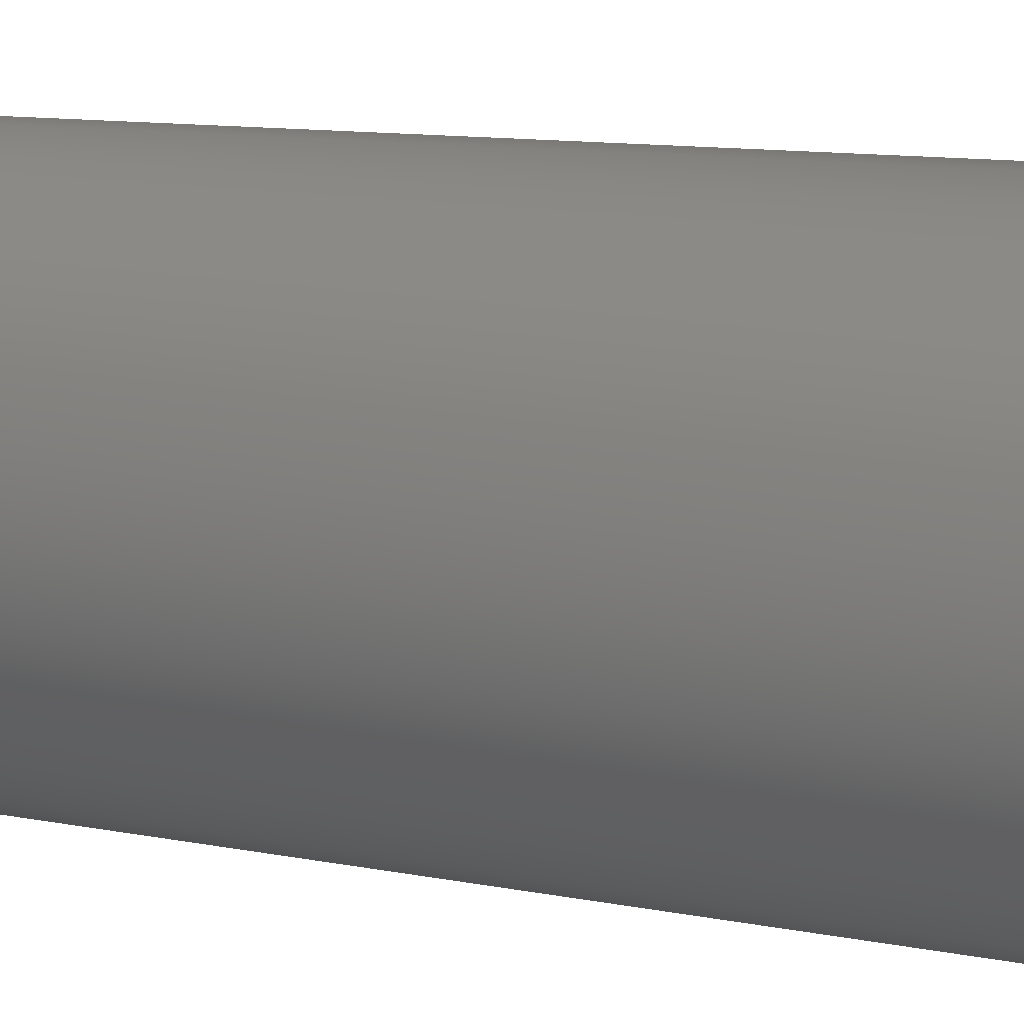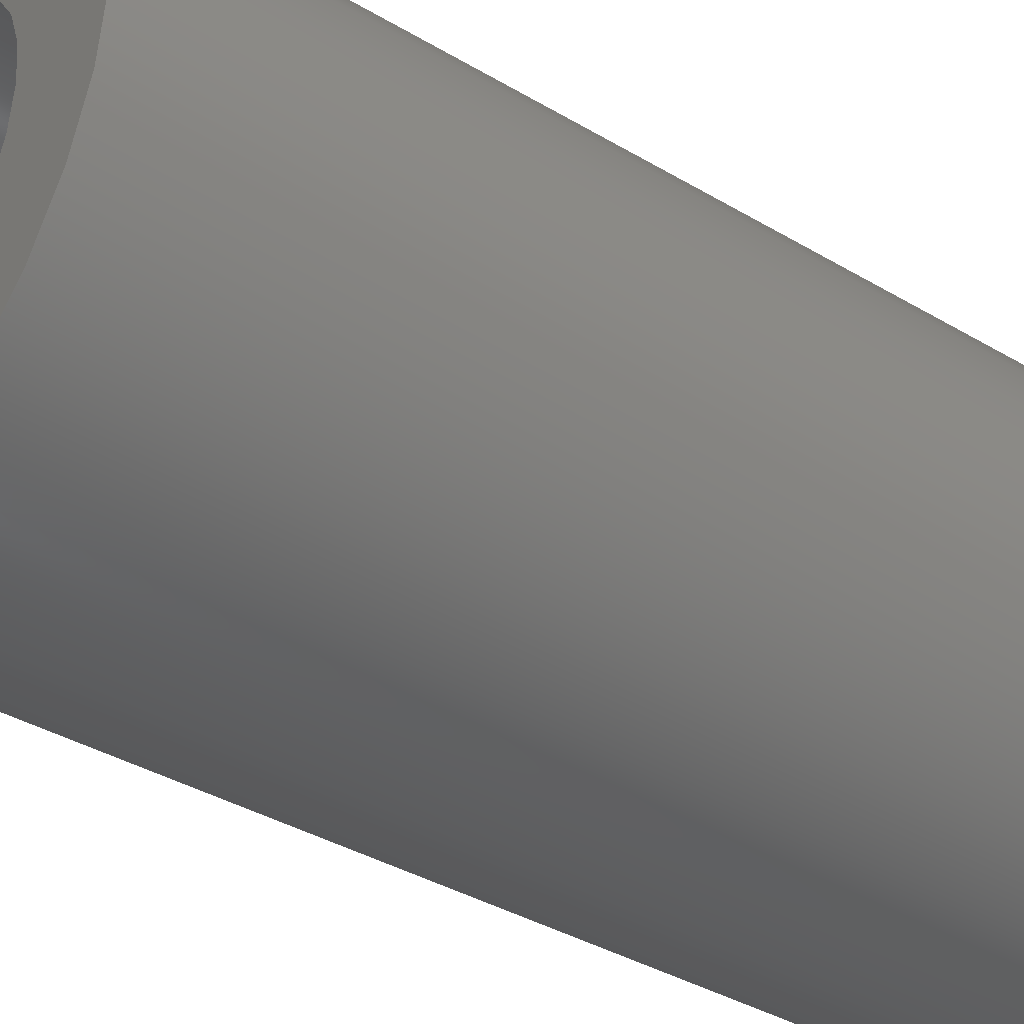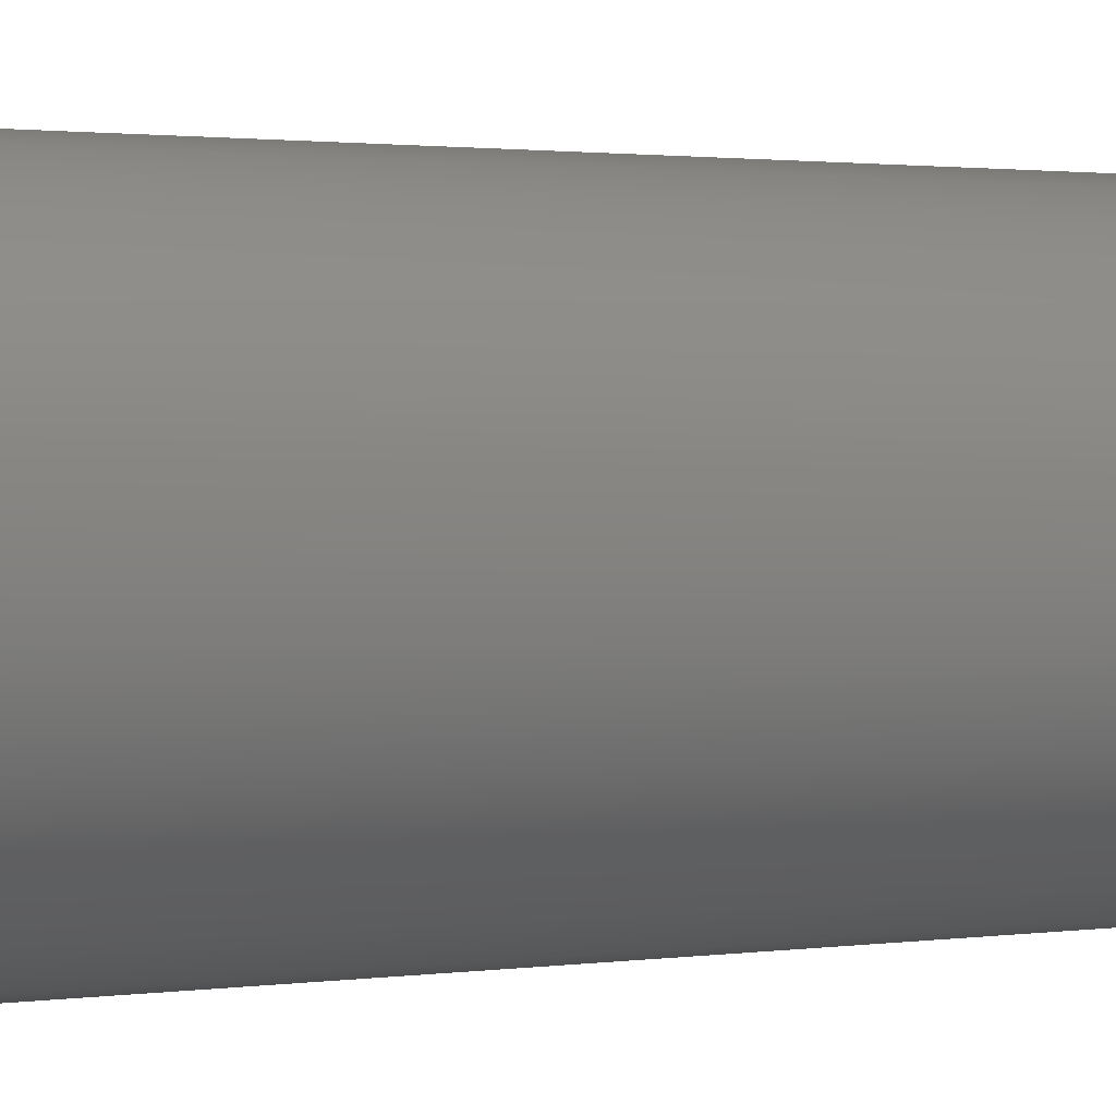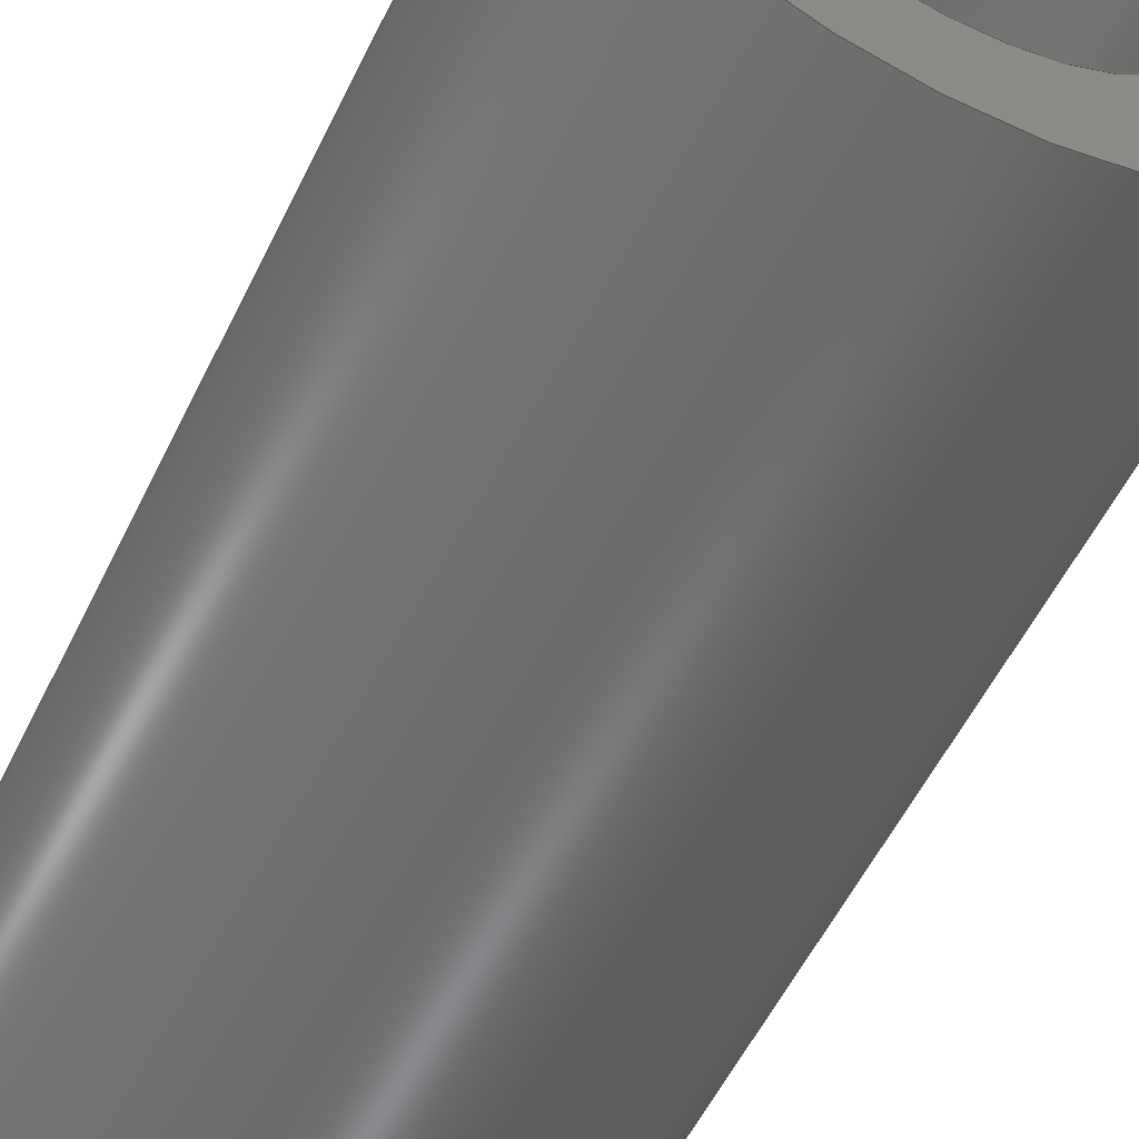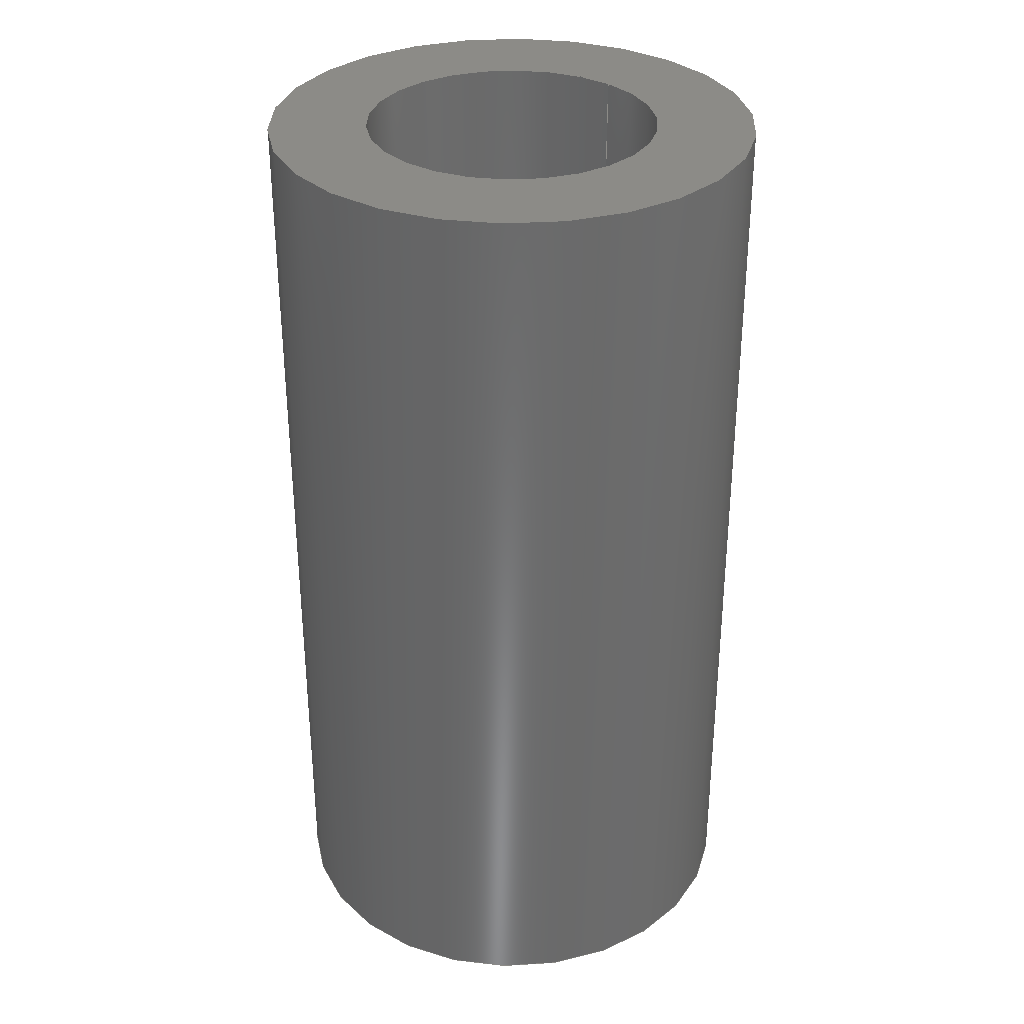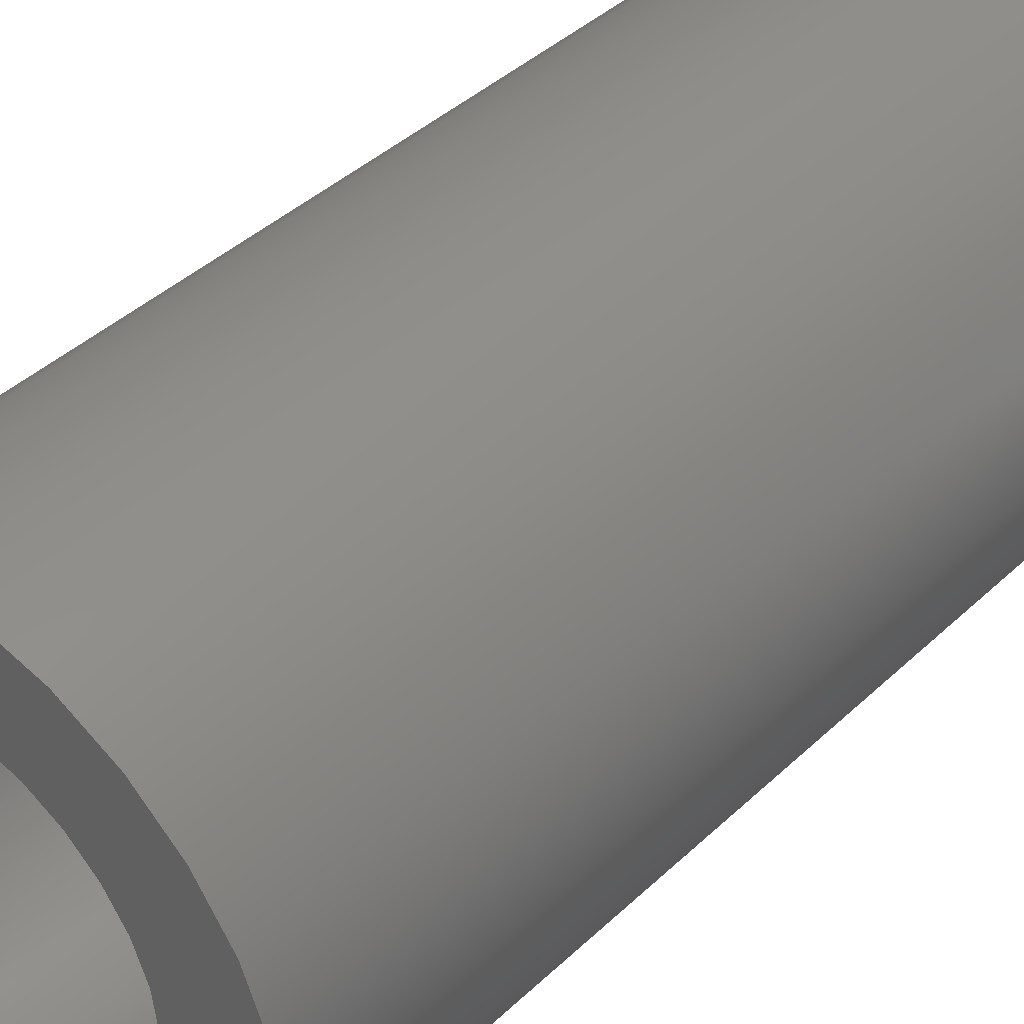
<metadata>
{"format":"step","ext":"step","renderer":"f3d","projection":"perspective","resolution":1024,"background":"white","views":[{"elev":11.6,"azim":115.2,"up":"+Y"},{"elev":-37.1,"azim":52.4,"up":"+Y"},{"elev":1.6,"azim":63.8,"up":"+Y"},{"elev":-56.4,"azim":154.1,"up":"+Y"},{"elev":32.7,"azim":133.6,"up":"+Z"},{"elev":40.7,"azim":41.2,"up":"+Y"}]}
</metadata>
<code>
ISO-10303-21;
DATA;
#1=MECHANICAL_DESIGN_GEOMETRIC_PRESENTATION_REPRESENTATION('',(#4),#116);
#2=SHAPE_REPRESENTATION_RELATIONSHIP('SRR','None',#123,#3);
#3=ADVANCED_BREP_SHAPE_REPRESENTATION('',(#5),#115);
#4=STYLED_ITEM('',(#133),#5);
#5=MANIFOLD_SOLID_BREP('Body1',#56);
#6=FACE_BOUND('',#17,.T.);
#7=FACE_BOUND('',#19,.T.);
#8=PLANE('',#76);
#9=PLANE('',#77);
#10=FACE_OUTER_BOUND('',#14,.T.);
#11=FACE_OUTER_BOUND('',#15,.T.);
#12=FACE_OUTER_BOUND('',#16,.T.);
#13=FACE_OUTER_BOUND('',#18,.T.);
#14=EDGE_LOOP('',(#38,#39,#40,#41));
#15=EDGE_LOOP('',(#42,#43,#44,#45));
#16=EDGE_LOOP('',(#46));
#17=EDGE_LOOP('',(#47));
#18=EDGE_LOOP('',(#48));
#19=EDGE_LOOP('',(#49));
#20=LINE('',#103,#22);
#21=LINE('',#109,#23);
#22=VECTOR('',#84,2.8);
#23=VECTOR('',#91,4.65);
#24=CIRCLE('',#71,2.8);
#25=CIRCLE('',#72,2.8);
#26=CIRCLE('',#74,4.65);
#27=CIRCLE('',#75,4.65);
#28=VERTEX_POINT('',#100);
#29=VERTEX_POINT('',#102);
#30=VERTEX_POINT('',#106);
#31=VERTEX_POINT('',#108);
#32=EDGE_CURVE('',#28,#28,#24,.T.);
#33=EDGE_CURVE('',#28,#29,#20,.T.);
#34=EDGE_CURVE('',#29,#29,#25,.F.);
#35=EDGE_CURVE('',#30,#30,#26,.F.);
#36=EDGE_CURVE('',#30,#31,#21,.T.);
#37=EDGE_CURVE('',#31,#31,#27,.T.);
#38=ORIENTED_EDGE('',*,*,#32,.F.);
#39=ORIENTED_EDGE('',*,*,#33,.T.);
#40=ORIENTED_EDGE('',*,*,#34,.T.);
#41=ORIENTED_EDGE('',*,*,#33,.F.);
#42=ORIENTED_EDGE('',*,*,#35,.T.);
#43=ORIENTED_EDGE('',*,*,#36,.T.);
#44=ORIENTED_EDGE('',*,*,#37,.F.);
#45=ORIENTED_EDGE('',*,*,#36,.F.);
#46=ORIENTED_EDGE('',*,*,#37,.T.);
#47=ORIENTED_EDGE('',*,*,#32,.T.);
#48=ORIENTED_EDGE('',*,*,#35,.F.);
#49=ORIENTED_EDGE('',*,*,#34,.F.);
#50=CYLINDRICAL_SURFACE('',#70,2.8);
#51=CYLINDRICAL_SURFACE('',#73,4.65);
#52=ADVANCED_FACE('',(#10),#50,.F.);
#53=ADVANCED_FACE('',(#11),#51,.T.);
#54=ADVANCED_FACE('',(#12,#6),#8,.F.);
#55=ADVANCED_FACE('',(#13,#7),#9,.T.);
#56=CLOSED_SHELL('',(#52,#53,#54,#55));
#57=DERIVED_UNIT_ELEMENT(#59,1);
#58=DERIVED_UNIT_ELEMENT(#118,-3);
#59=(
MASS_UNIT()
NAMED_UNIT(*)
SI_UNIT(.KILO.,.GRAM.)
);
#60=DERIVED_UNIT((#57,#58));
#61=MEASURE_REPRESENTATION_ITEM('density measure',
POSITIVE_RATIO_MEASURE(7850),#60);
#62=PROPERTY_DEFINITION_REPRESENTATION(#67,#64);
#63=PROPERTY_DEFINITION_REPRESENTATION(#68,#65);
#64=REPRESENTATION('material name',(#66),#115);
#65=REPRESENTATION('density',(#61),#115);
#66=DESCRIPTIVE_REPRESENTATION_ITEM('Steel','Steel');
#67=PROPERTY_DEFINITION('material property','material name',#125);
#68=PROPERTY_DEFINITION('material property','density of part',#125);
#69=AXIS2_PLACEMENT_3D('placement',#98,#78,#79);
#70=AXIS2_PLACEMENT_3D('',#99,#80,#81);
#71=AXIS2_PLACEMENT_3D('',#101,#82,#83);
#72=AXIS2_PLACEMENT_3D('',#104,#85,#86);
#73=AXIS2_PLACEMENT_3D('',#105,#87,#88);
#74=AXIS2_PLACEMENT_3D('',#107,#89,#90);
#75=AXIS2_PLACEMENT_3D('',#110,#92,#93);
#76=AXIS2_PLACEMENT_3D('',#111,#94,#95);
#77=AXIS2_PLACEMENT_3D('',#112,#96,#97);
#78=DIRECTION('axis',(0,0,1));
#79=DIRECTION('refdir',(1,0,0));
#80=DIRECTION('center_axis',(0,2.22e-16,-1));
#81=DIRECTION('ref_axis',(1,0,0));
#82=DIRECTION('center_axis',(0,2.22e-16,-1));
#83=DIRECTION('ref_axis',(1,0,0));
#84=DIRECTION('',(0,2.22e-16,-1));
#85=DIRECTION('center_axis',(0,-2.22e-16,1));
#86=DIRECTION('ref_axis',(1,0,0));
#87=DIRECTION('center_axis',(0,2.22e-16,-1));
#88=DIRECTION('ref_axis',(1,0,0));
#89=DIRECTION('center_axis',(0,2.22e-16,-1));
#90=DIRECTION('ref_axis',(1,0,0));
#91=DIRECTION('',(0,-2.22e-16,1));
#92=DIRECTION('center_axis',(0,-2.22e-16,1));
#93=DIRECTION('ref_axis',(1,0,0));
#94=DIRECTION('center_axis',(0,2.22e-16,-1));
#95=DIRECTION('ref_axis',(0,1,2.22e-16));
#96=DIRECTION('center_axis',(0,2.22e-16,-1));
#97=DIRECTION('ref_axis',(0,1,2.22e-16));
#98=CARTESIAN_POINT('',(0,0,0));
#99=CARTESIAN_POINT('Origin',(0,-2,17.75));
#100=CARTESIAN_POINT('',(-2.8,-2,17.75));
#101=CARTESIAN_POINT('Origin',(0,-2,17.75));
#102=CARTESIAN_POINT('',(-2.8,-2,5.551e-16));
#103=CARTESIAN_POINT('',(-2.8,-2,17.75));
#104=CARTESIAN_POINT('Origin',(0,-2,5.551e-16));
#105=CARTESIAN_POINT('Origin',(0,-2,17.75));
#106=CARTESIAN_POINT('',(-4.65,-2,5.551e-16));
#107=CARTESIAN_POINT('Origin',(0,-2,5.551e-16));
#108=CARTESIAN_POINT('',(-4.65,-2,17.75));
#109=CARTESIAN_POINT('',(-4.65,-2,17.75));
#110=CARTESIAN_POINT('Origin',(0,-2,17.75));
#111=CARTESIAN_POINT('Origin',(0,-2,17.75));
#112=CARTESIAN_POINT('Origin',(0,-2,5.551e-16));
#113=UNCERTAINTY_MEASURE_WITH_UNIT(LENGTH_MEASURE(0.01),#117,
'DISTANCE_ACCURACY_VALUE',
'Maximum model space distance between geometric entities at asserted c
onnectivities');
#114=UNCERTAINTY_MEASURE_WITH_UNIT(LENGTH_MEASURE(0.01),#117,
'DISTANCE_ACCURACY_VALUE',
'Maximum model space distance between geometric entities at asserted c
onnectivities');
#115=(
GEOMETRIC_REPRESENTATION_CONTEXT(3)
GLOBAL_UNCERTAINTY_ASSIGNED_CONTEXT((#113))
GLOBAL_UNIT_ASSIGNED_CONTEXT((#117,#119,#120))
REPRESENTATION_CONTEXT('','3D')
);
#116=(
GEOMETRIC_REPRESENTATION_CONTEXT(3)
GLOBAL_UNCERTAINTY_ASSIGNED_CONTEXT((#114))
GLOBAL_UNIT_ASSIGNED_CONTEXT((#117,#119,#120))
REPRESENTATION_CONTEXT('','3D')
);
#117=(
LENGTH_UNIT()
NAMED_UNIT(*)
SI_UNIT(.MILLI.,.METRE.)
);
#118=(
LENGTH_UNIT()
NAMED_UNIT(*)
SI_UNIT($,.METRE.)
);
#119=(
NAMED_UNIT(*)
PLANE_ANGLE_UNIT()
SI_UNIT($,.RADIAN.)
);
#120=(
NAMED_UNIT(*)
SI_UNIT($,.STERADIAN.)
SOLID_ANGLE_UNIT()
);
#121=SHAPE_DEFINITION_REPRESENTATION(#122,#123);
#122=PRODUCT_DEFINITION_SHAPE('',$,#125);
#123=SHAPE_REPRESENTATION('',(#69),#115);
#124=PRODUCT_DEFINITION_CONTEXT('part definition',#129,'design');
#125=PRODUCT_DEFINITION('(J)FDS100_PD_Insert','(J)FDS100_PD_Insert v2',
#126,#124);
#126=PRODUCT_DEFINITION_FORMATION('',$,#131);
#127=PRODUCT_RELATED_PRODUCT_CATEGORY('(J)FDS100_PD_Insert v2',
'(J)FDS100_PD_Insert v2',(#131));
#128=APPLICATION_PROTOCOL_DEFINITION('international standard',
'automotive_design',2009,#129);
#129=APPLICATION_CONTEXT(
'Core Data for Automotive Mechanical Design Process');
#130=PRODUCT_CONTEXT('part definition',#129,'mechanical');
#131=PRODUCT('(J)FDS100_PD_Insert','(J)FDS100_PD_Insert v2',$,(#130));
#132=PRESENTATION_STYLE_ASSIGNMENT((#134));
#133=PRESENTATION_STYLE_ASSIGNMENT((#135));
#134=SURFACE_STYLE_USAGE(.BOTH.,#136);
#135=SURFACE_STYLE_USAGE(.BOTH.,#137);
#136=SURFACE_SIDE_STYLE('',(#138));
#137=SURFACE_SIDE_STYLE('',(#139));
#138=SURFACE_STYLE_FILL_AREA(#140);
#139=SURFACE_STYLE_FILL_AREA(#141);
#140=FILL_AREA_STYLE('Plate',(#142));
#141=FILL_AREA_STYLE('Aluminum - Polished',(#143));
#142=FILL_AREA_STYLE_COLOUR('Plate',#144);
#143=FILL_AREA_STYLE_COLOUR('Aluminum - Polished',#145);
#144=COLOUR_RGB('Plate',0.6,0.6,0.6);
#145=COLOUR_RGB('Aluminum - Polished',0.9608,0.9608,
0.9647);
ENDSEC;
END-ISO-10303-21;

</code>
